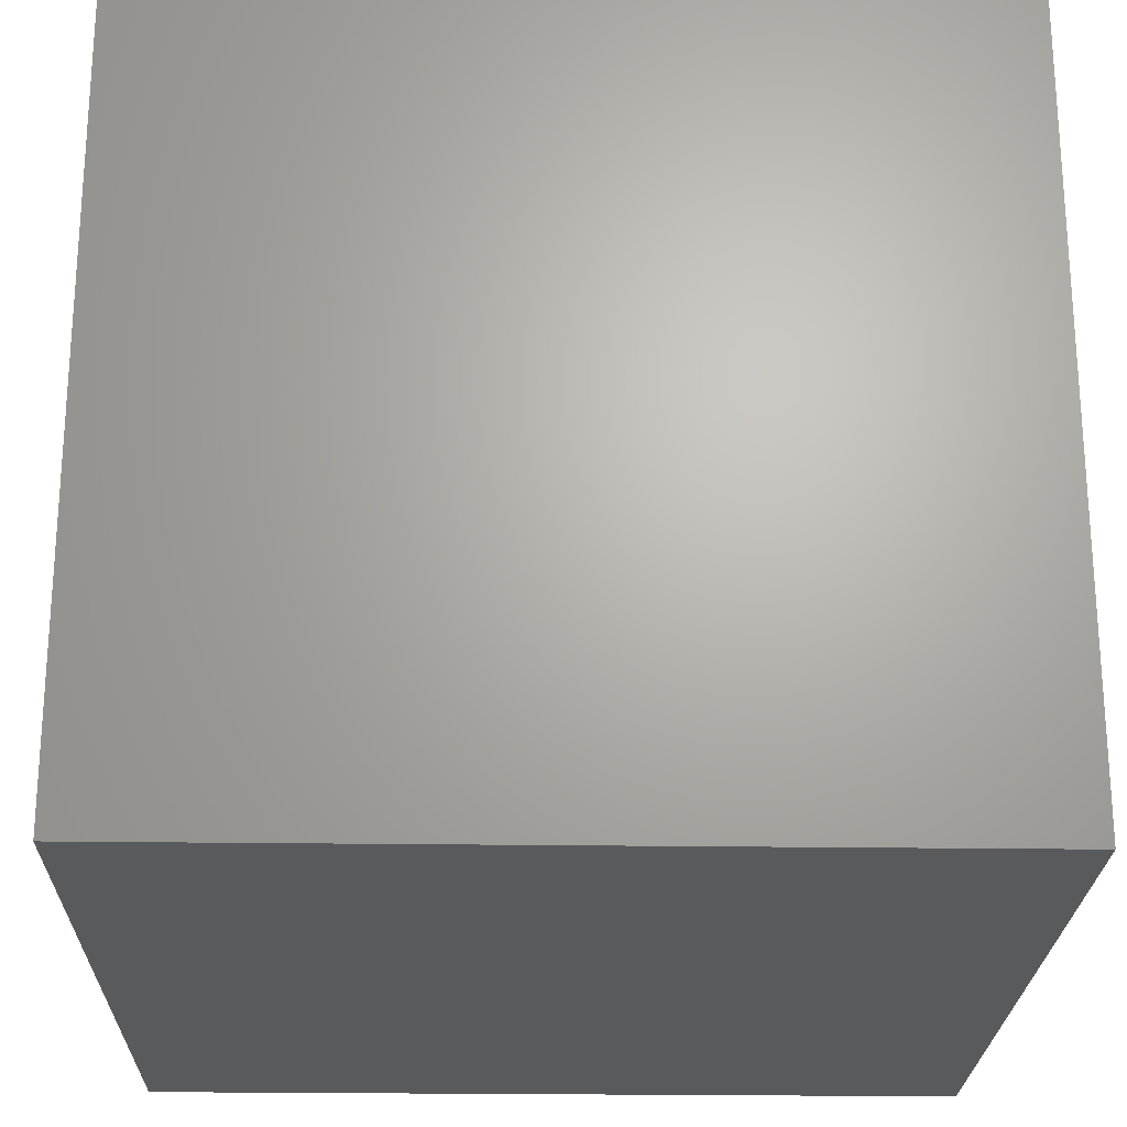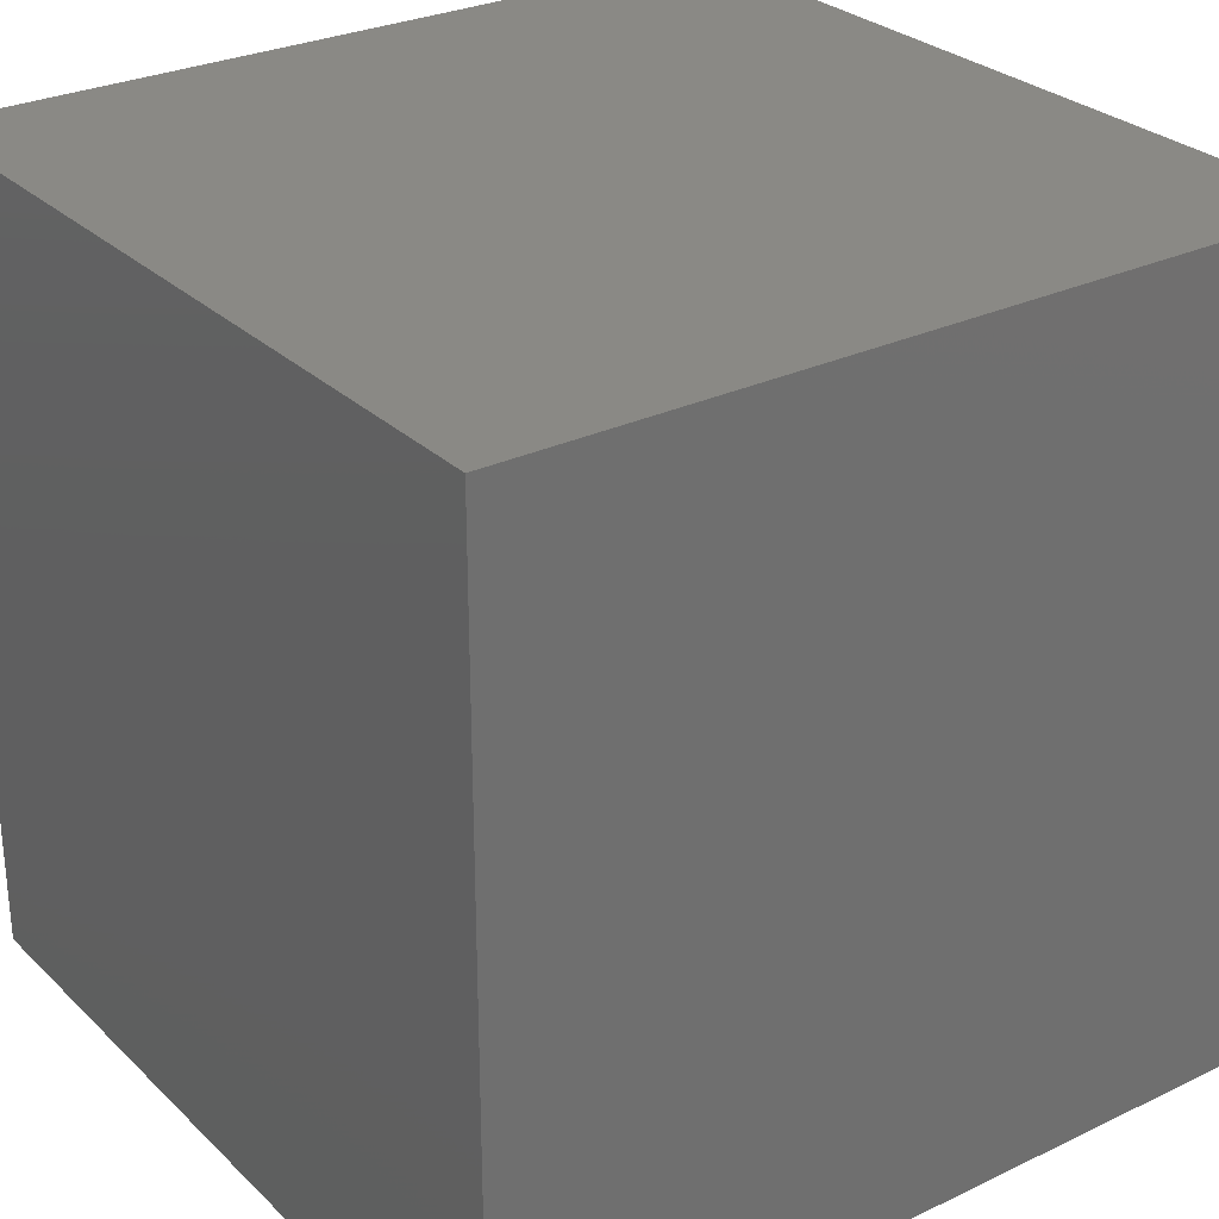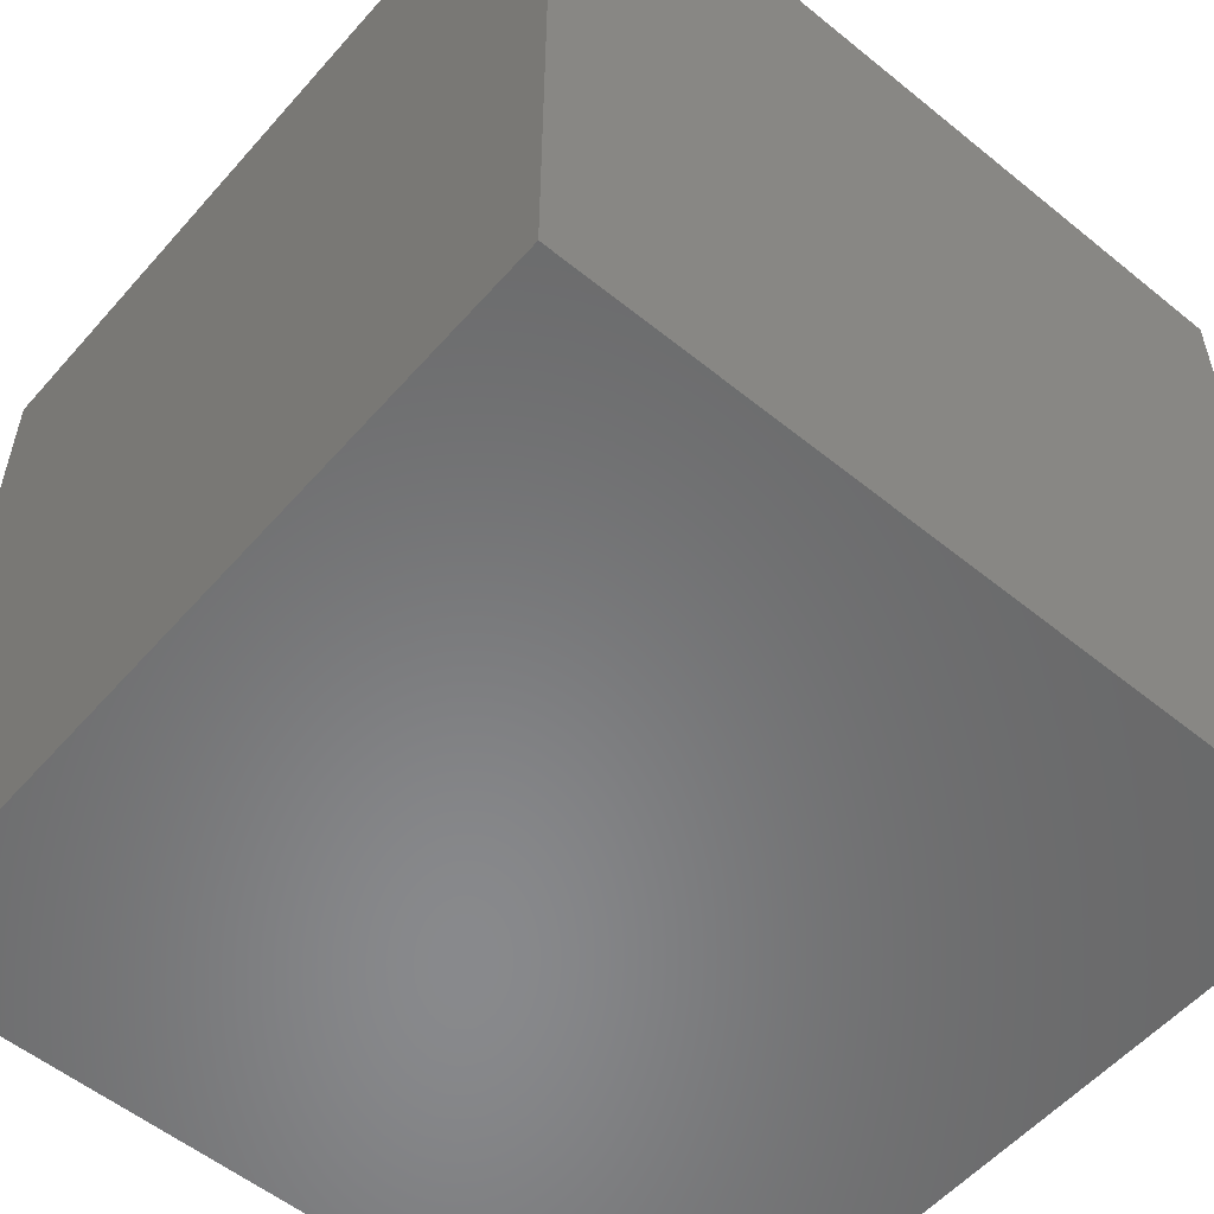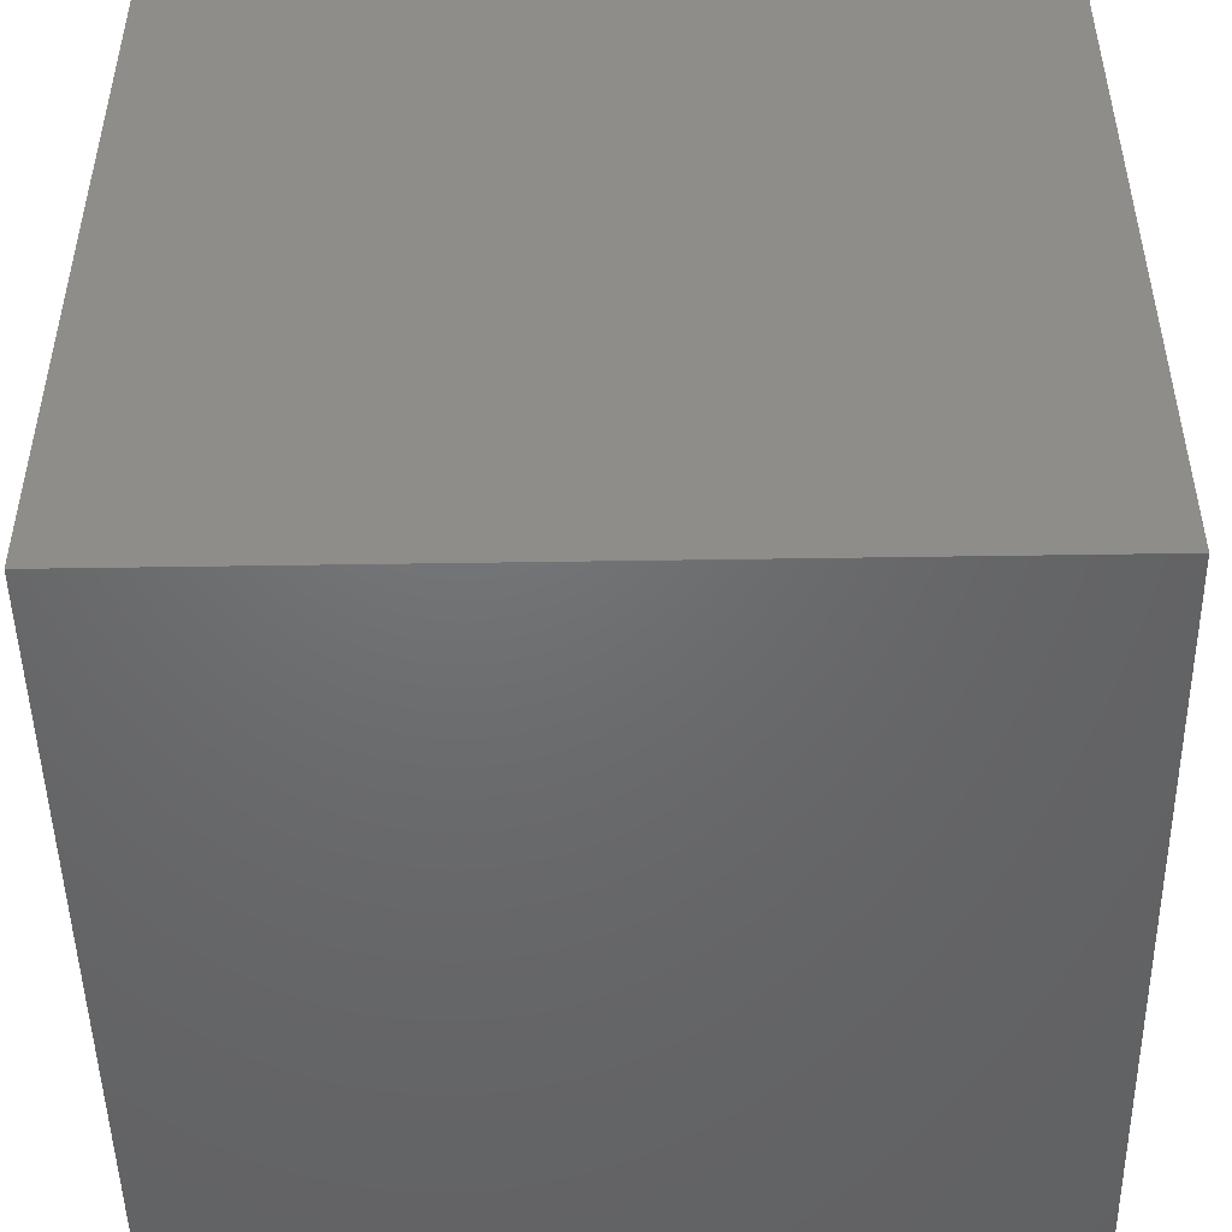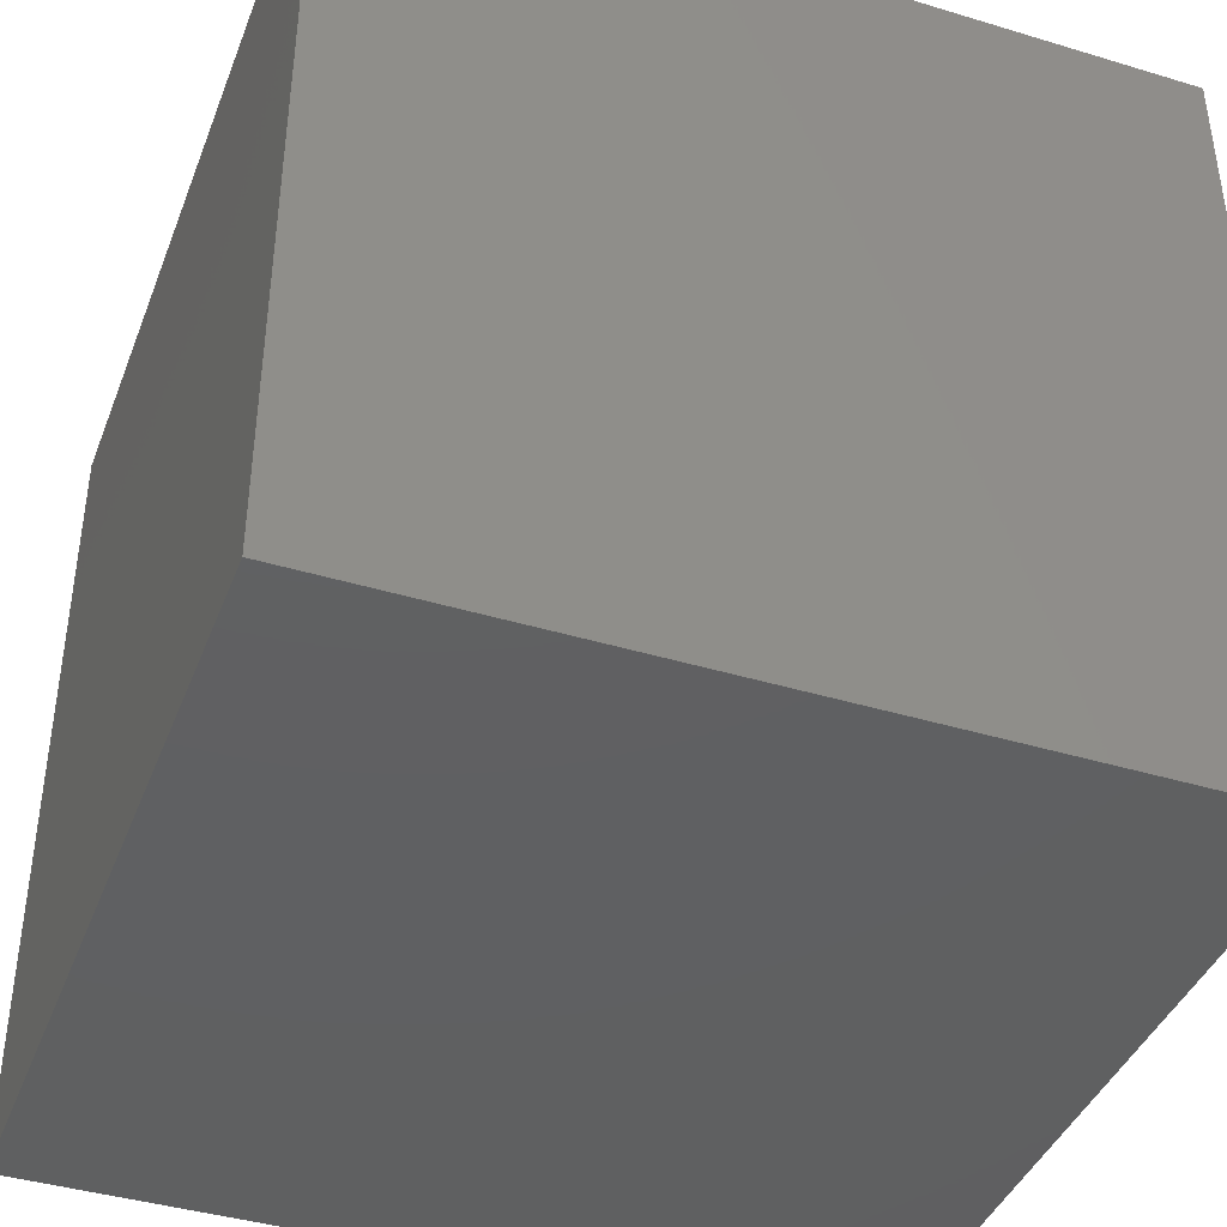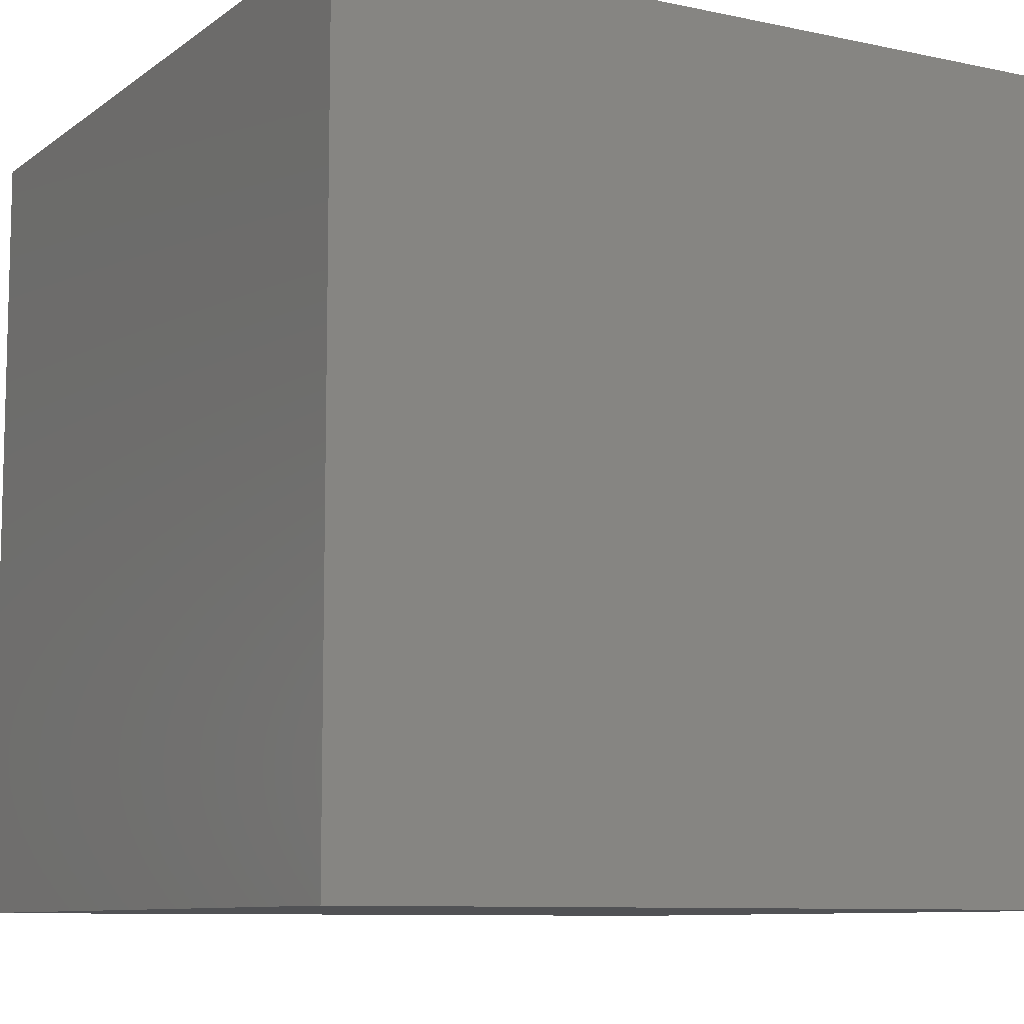
<metadata>
{"format":"stl","ext":"stl","renderer":"f3d","projection":"perspective","resolution":1024,"background":"white","views":[{"elev":-23.4,"azim":-1.4,"up":"+Z"},{"elev":28.4,"azim":-125.7,"up":"+Z"},{"elev":-55.4,"azim":139.5,"up":"+Z"},{"elev":-48.7,"azim":91.0,"up":"+Z"},{"elev":-41.1,"azim":159.8,"up":"+Y"},{"elev":-9.1,"azim":-29.6,"up":"+Z"}]}
</metadata>
<code>
# stl→obj: 8 verts, 12 faces
v 14 34 2
v 13 34 2
v 14 33 2
v 13 33 2
v 14 33 1
v 13 33 1
v 14 34 1
v 13 34 1
f 1 2 3
f 3 2 4
f 5 6 7
f 7 6 8
f 4 6 3
f 3 6 5
f 2 8 4
f 4 8 6
f 1 7 2
f 2 7 8
f 3 5 1
f 1 5 7

</code>
